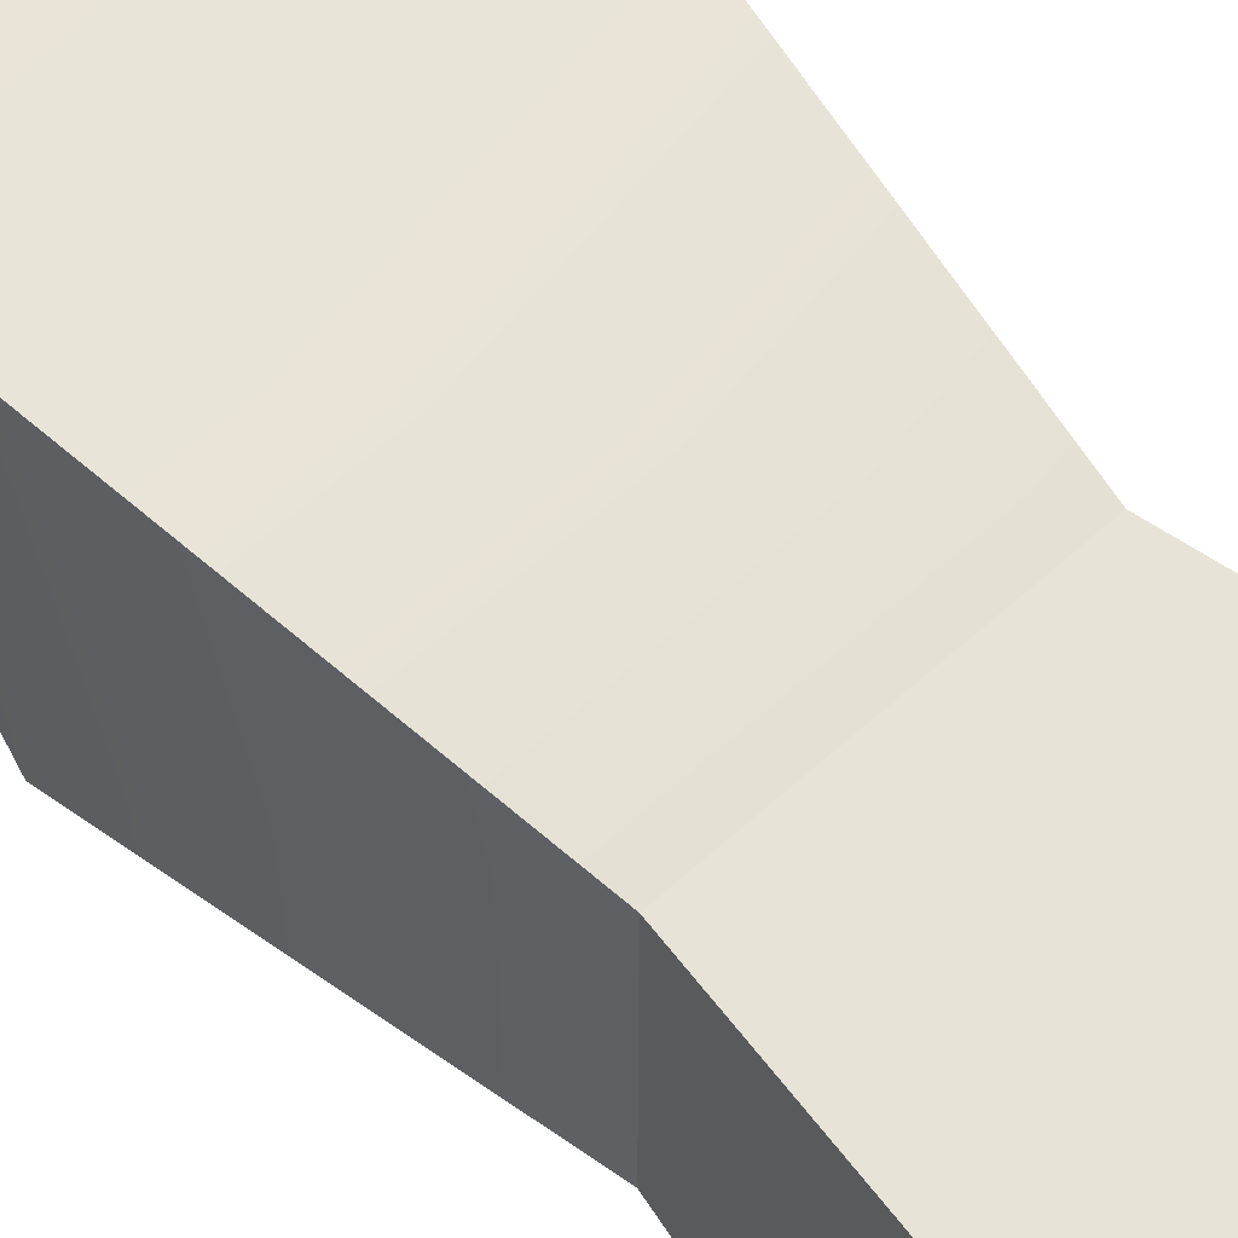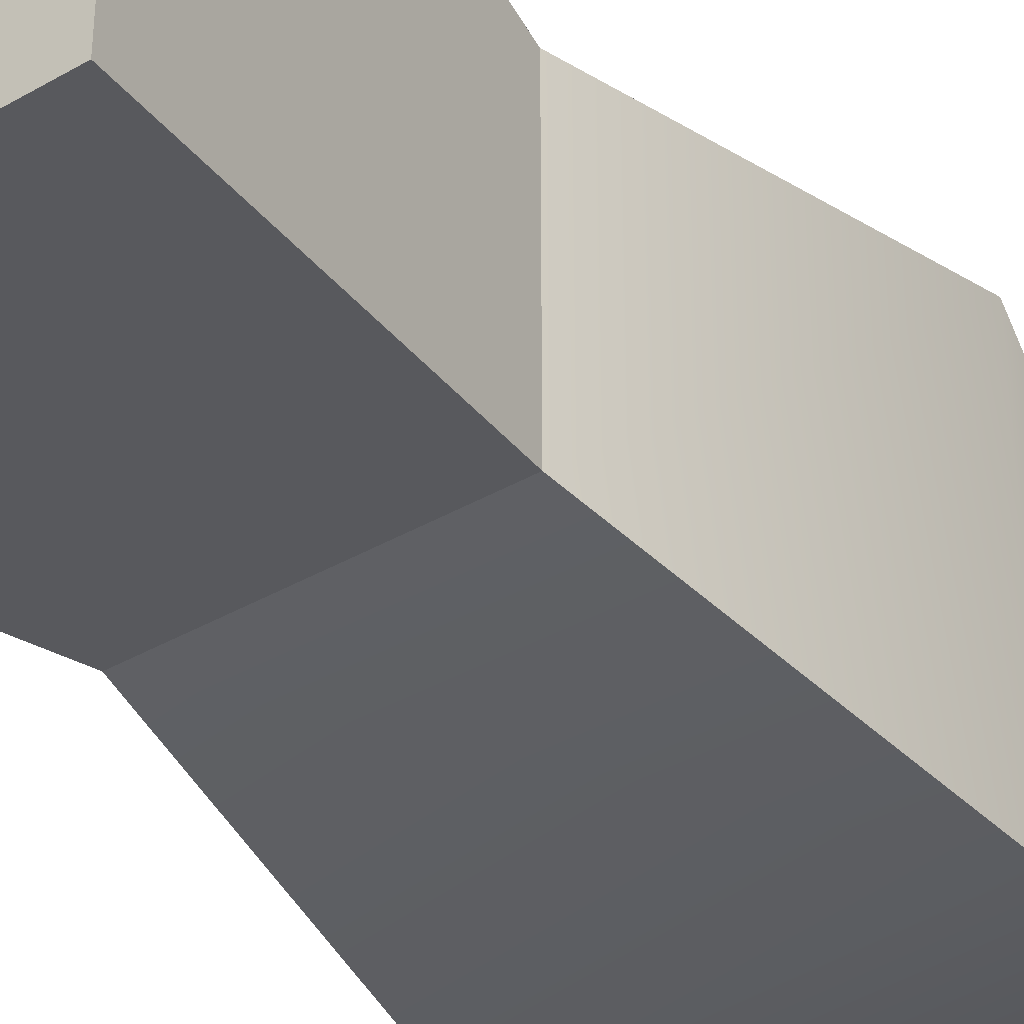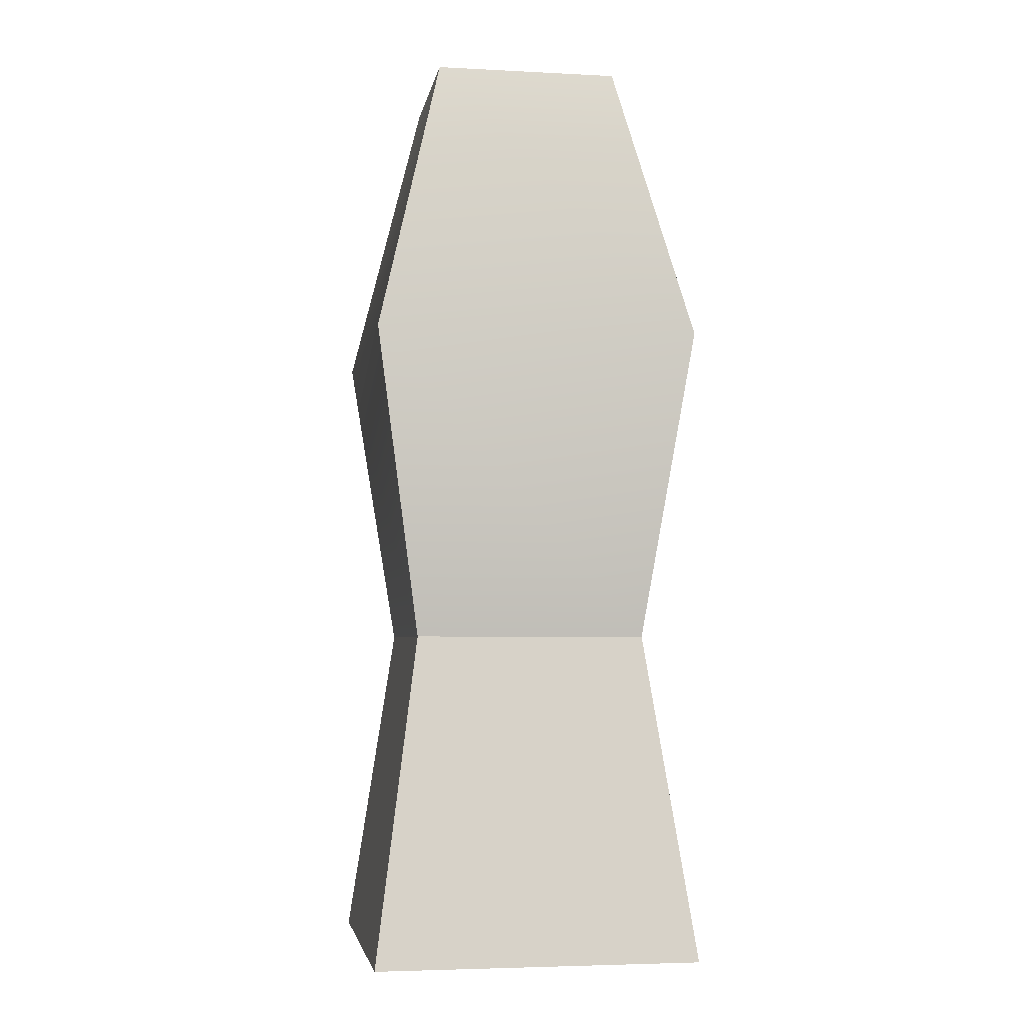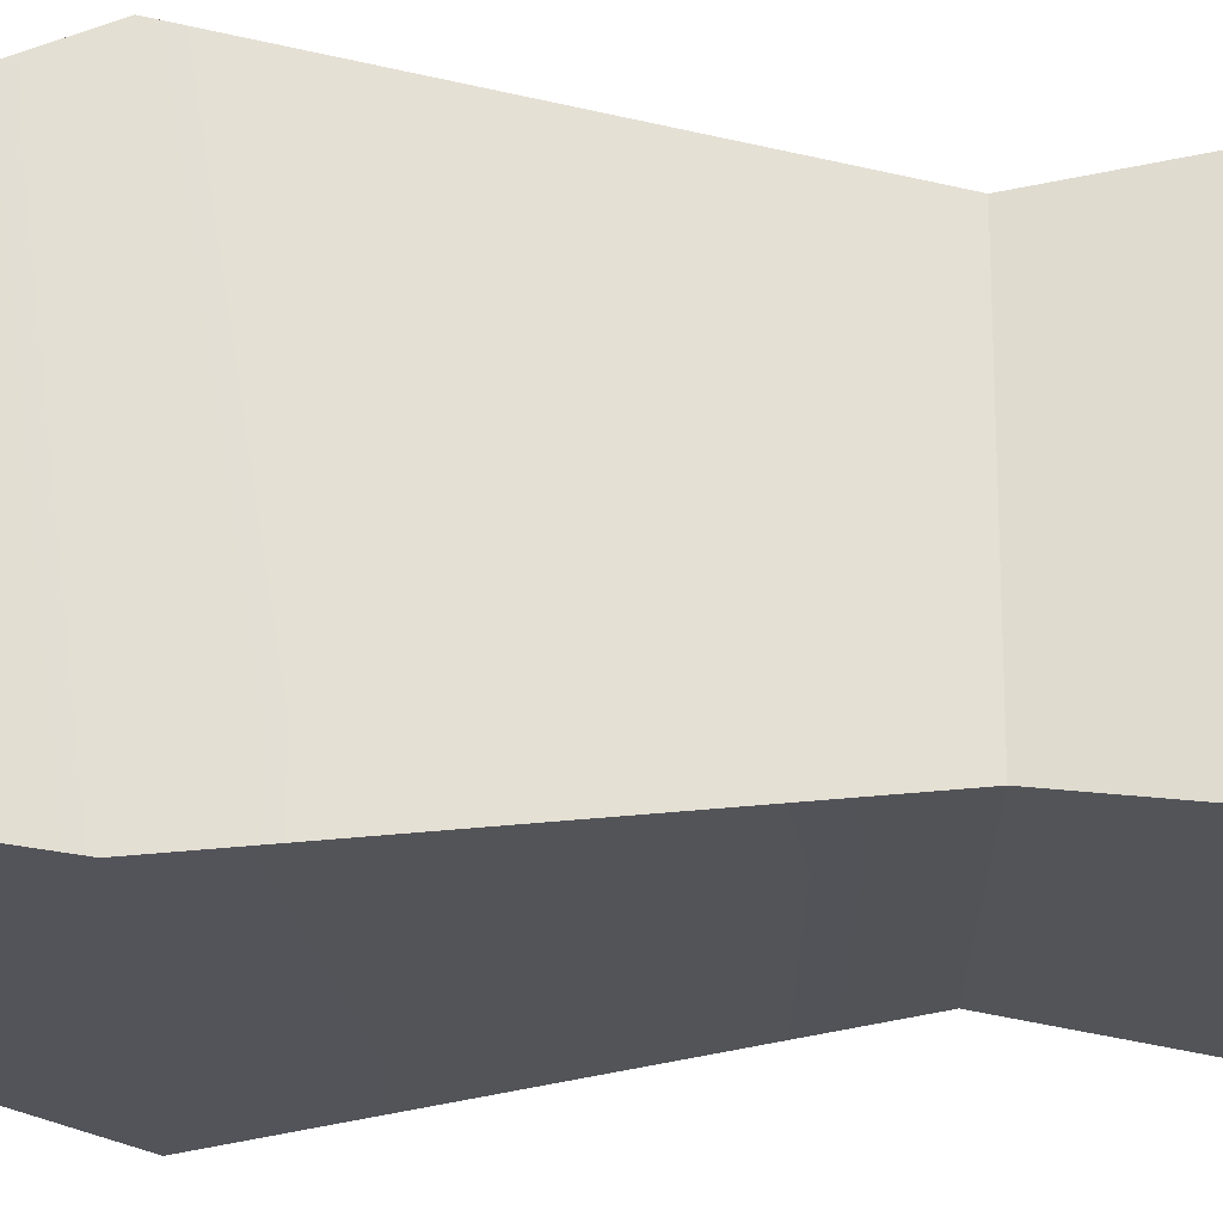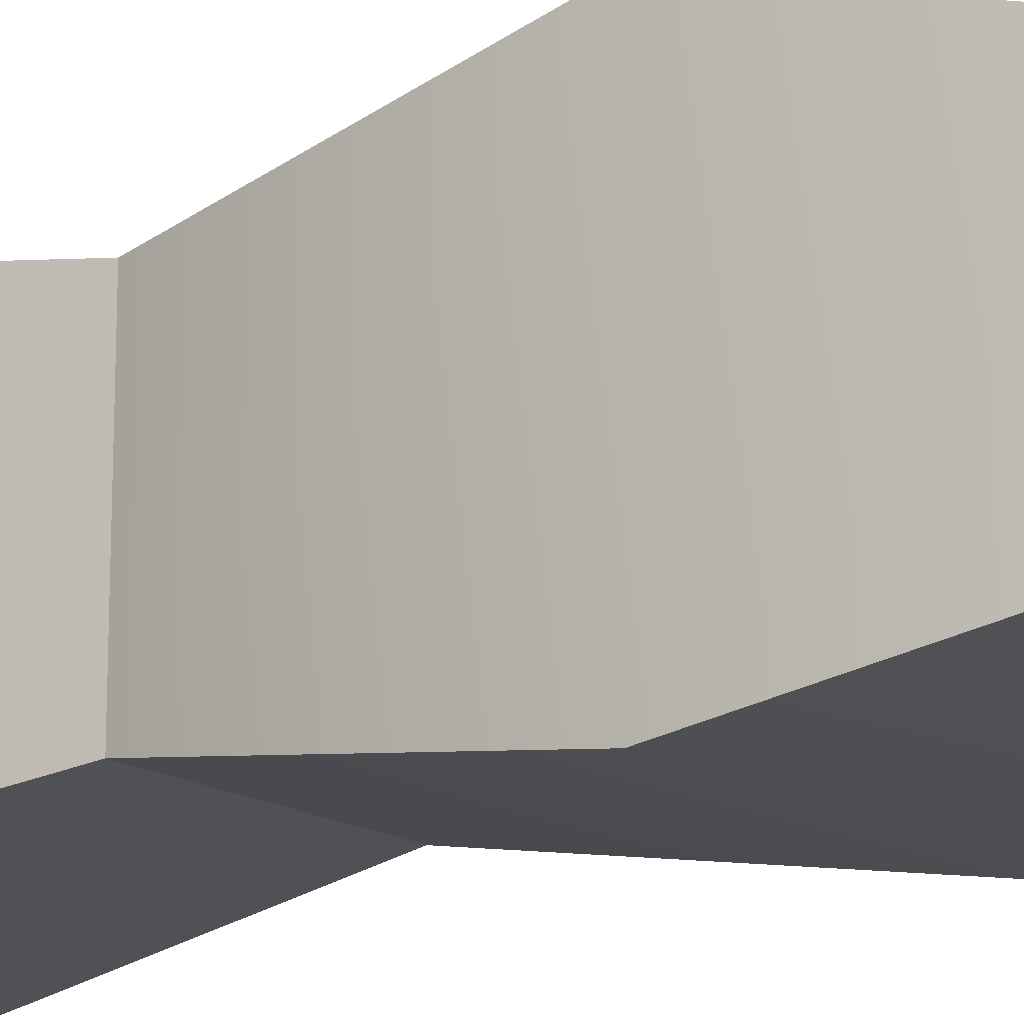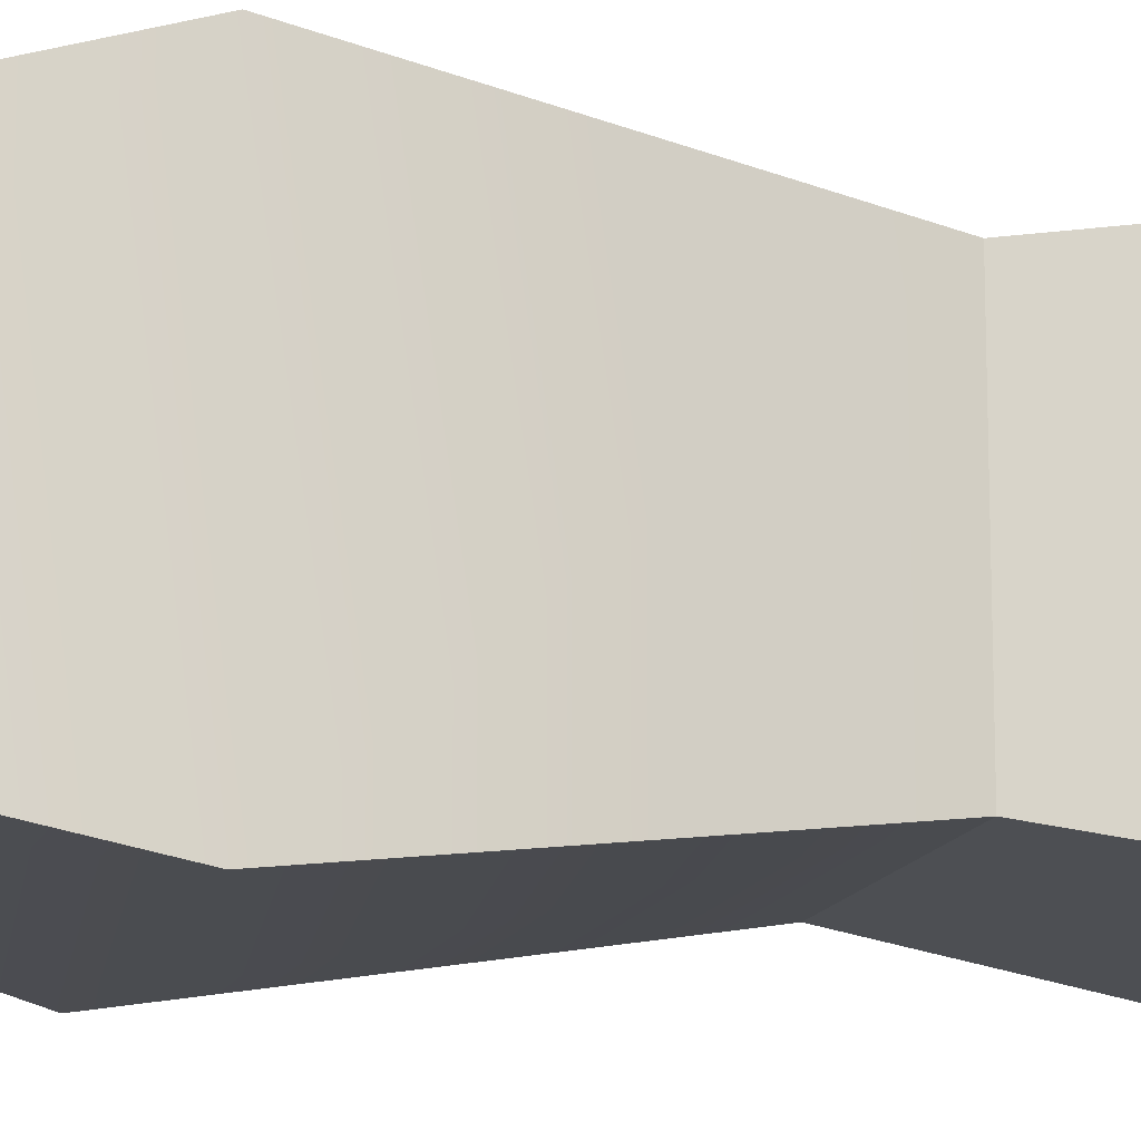
<metadata>
{"format":"obj","ext":"obj","renderer":"f3d","projection":"perspective","resolution":1024,"background":"white","views":[{"elev":60.6,"azim":-42.7,"up":"+Z"},{"elev":-37.5,"azim":36.6,"up":"+Z"},{"elev":-4.2,"azim":-9.5,"up":"+Y"},{"elev":-23.7,"azim":-90.7,"up":"+Z"},{"elev":-16.0,"azim":126.3,"up":"+Z"},{"elev":-14.5,"azim":-106.1,"up":"+Z"}]}
</metadata>
<code>
g default
v -0.5 -0.5 0.5
v 0.5 -0.5 0.5
v -0.358 0.5 0.358
v 0.358 0.5 0.358
v -0.358 0.5 -0.358
v 0.358 0.5 -0.358
v -0.5 -0.5 -0.5
v 0.5 -0.5 -0.5
v -0.5 1.453 0.5
v 0.5 1.453 0.5
v 0.5 1.453 -0.5
v -0.5 1.453 -0.5
v -0.2849 2.338 0.2849
v 0.2849 2.338 0.2849
v 0.2849 2.338 -0.2849
v -0.2849 2.338 -0.2849
g pCube1
f 1 2 3
f 3 2 4
f 13 14 16
f 16 14 15
f 5 6 7
f 7 6 8
f 7 8 1
f 1 8 2
f 2 8 4
f 4 8 6
f 7 1 5
f 5 1 3
f 3 4 9
f 9 4 10
f 4 6 10
f 10 6 11
f 6 5 11
f 11 5 12
f 5 3 12
f 12 3 9
f 9 10 13
f 13 10 14
f 10 11 14
f 14 11 15
f 11 12 15
f 15 12 16
f 12 9 16
f 16 9 13

</code>
